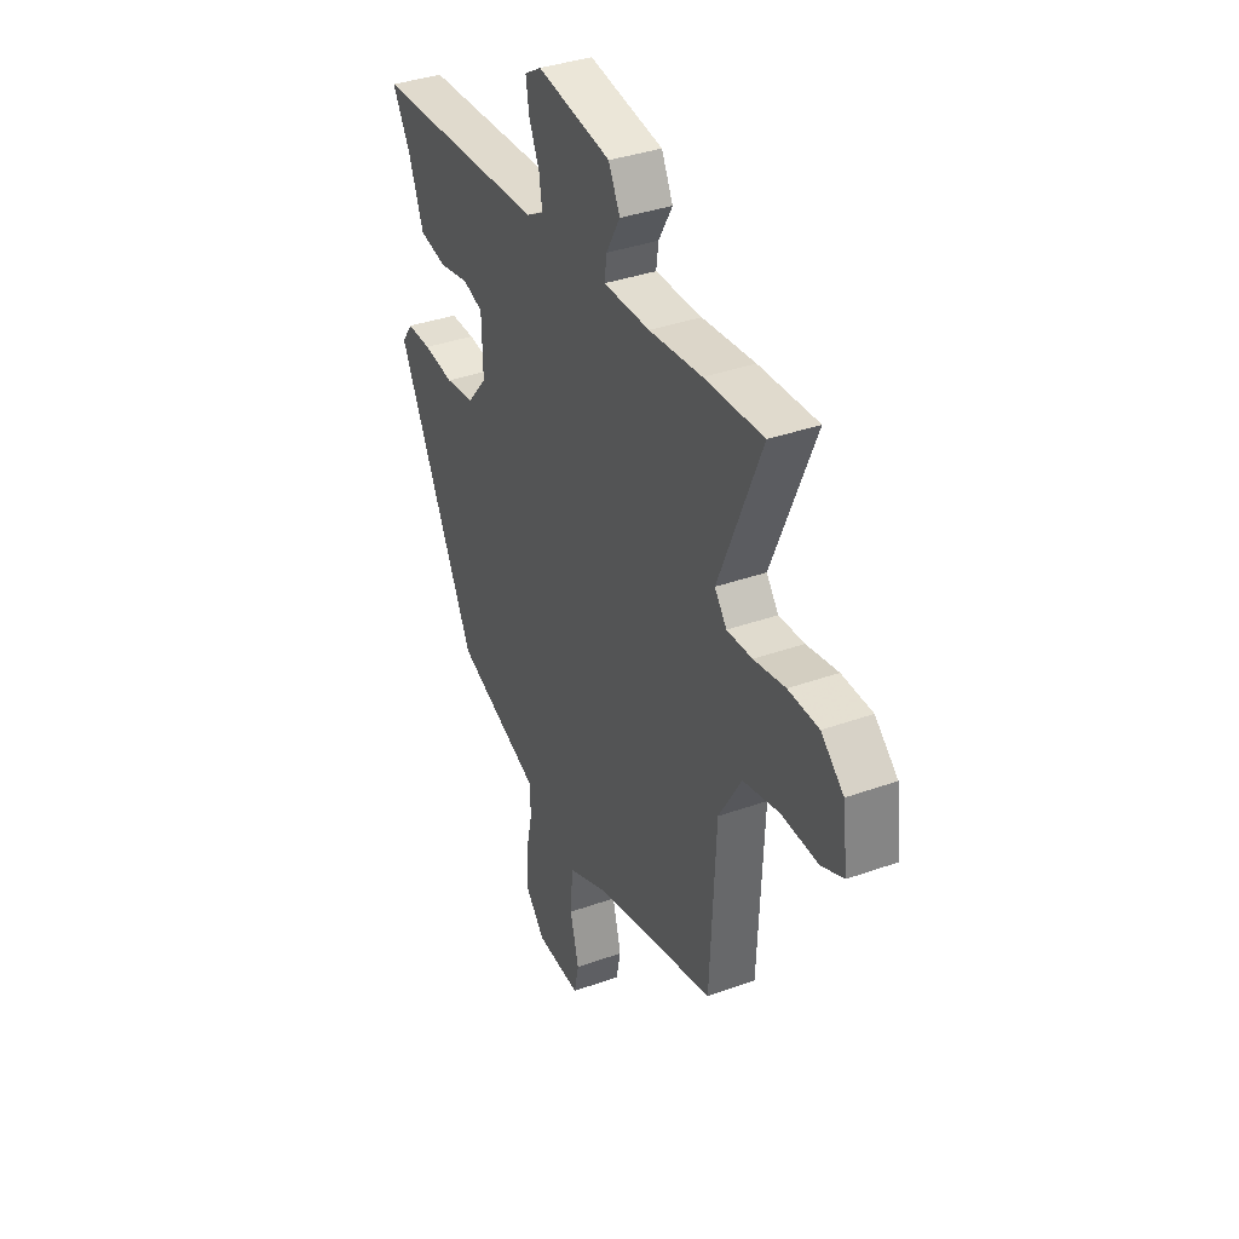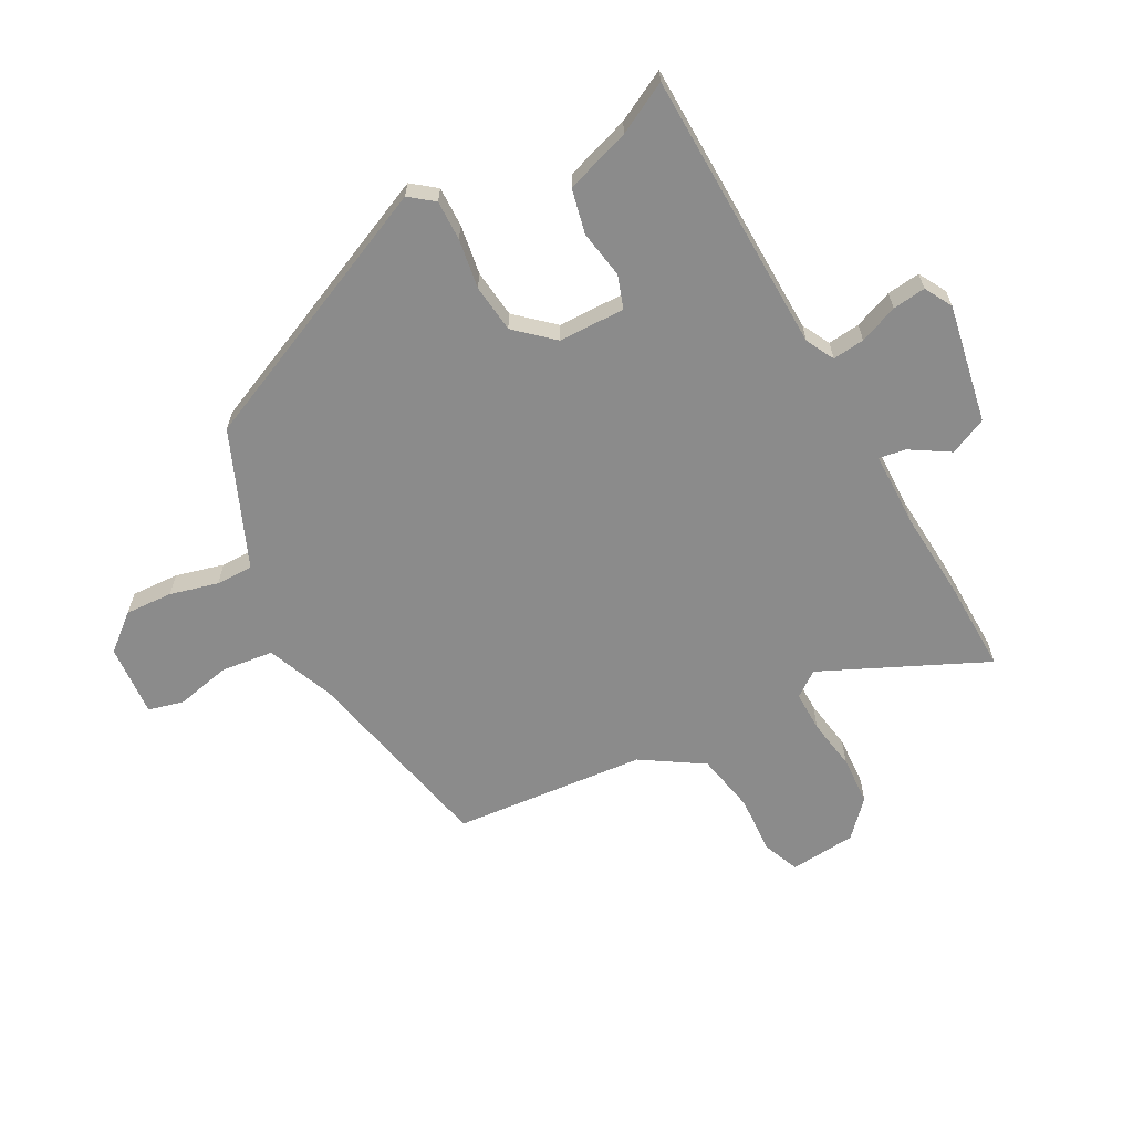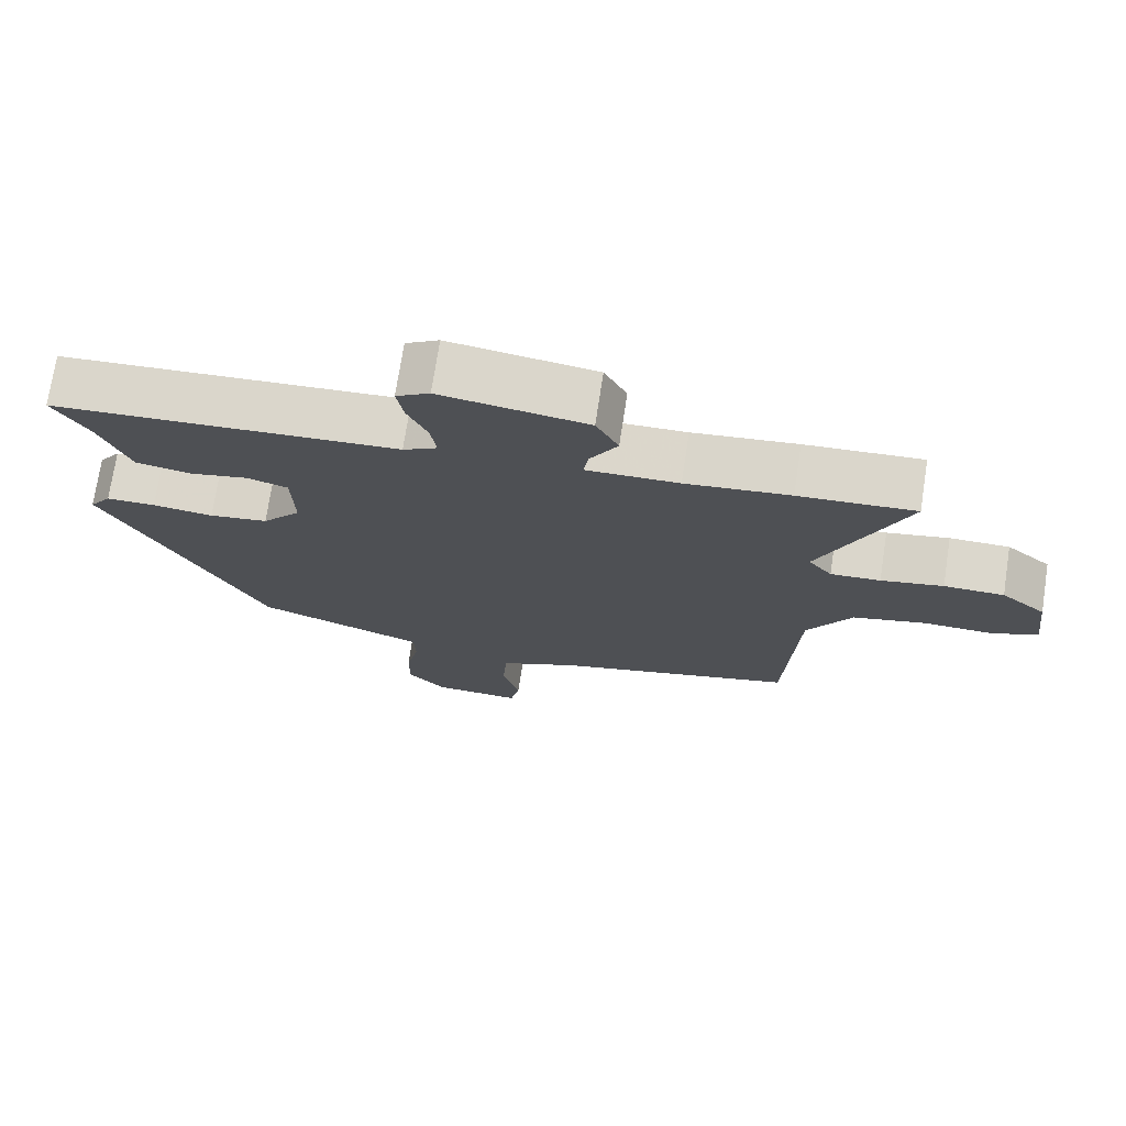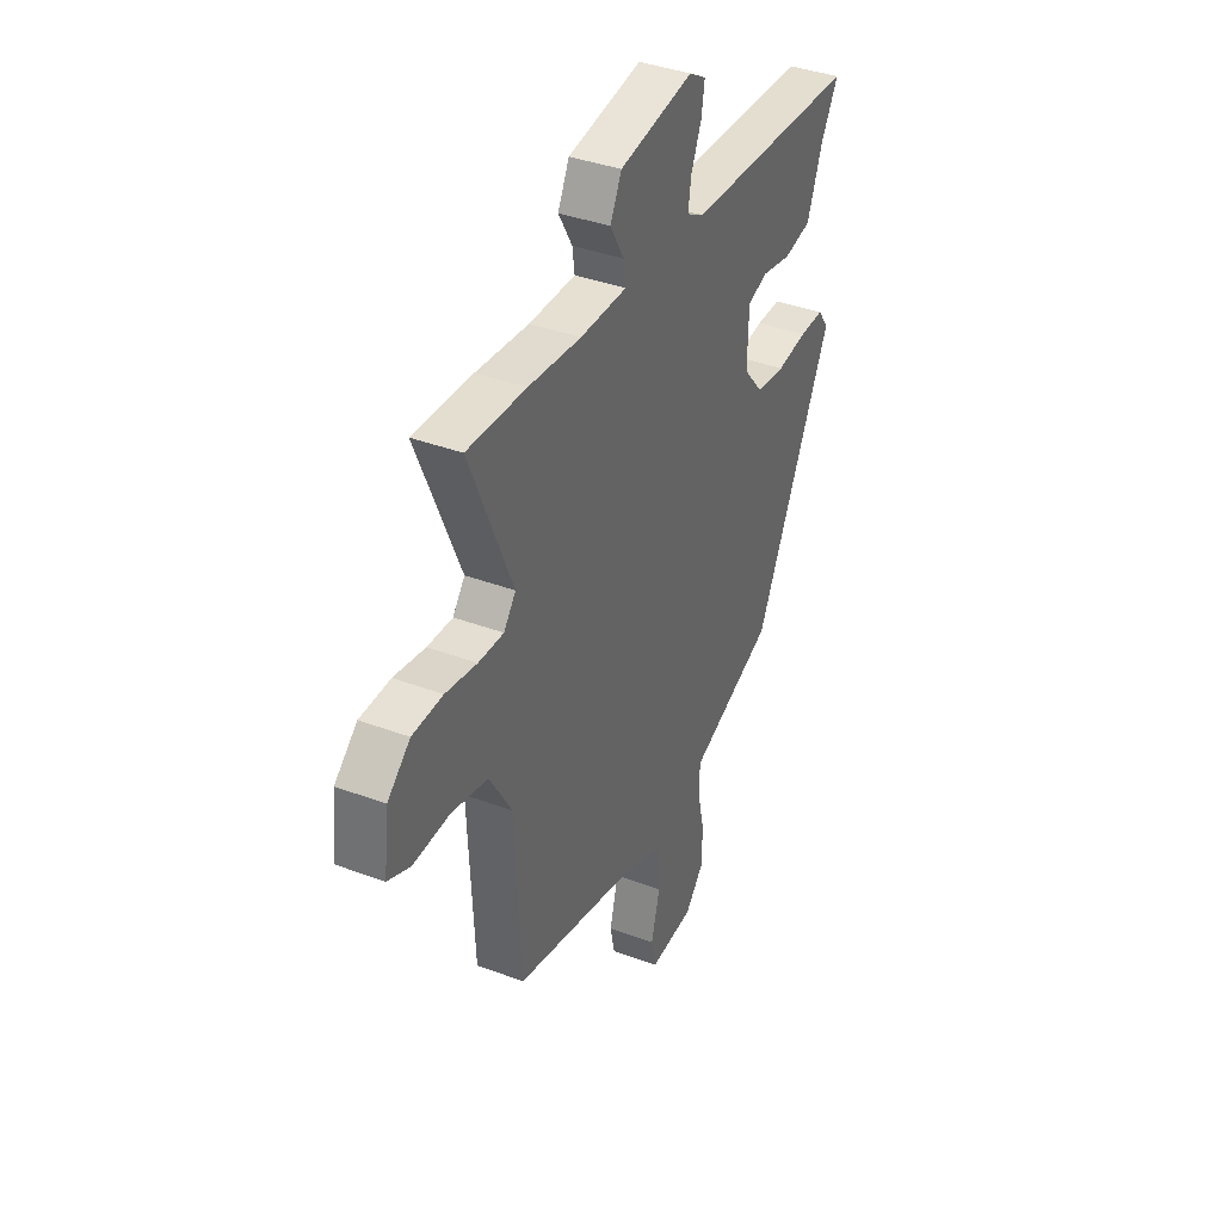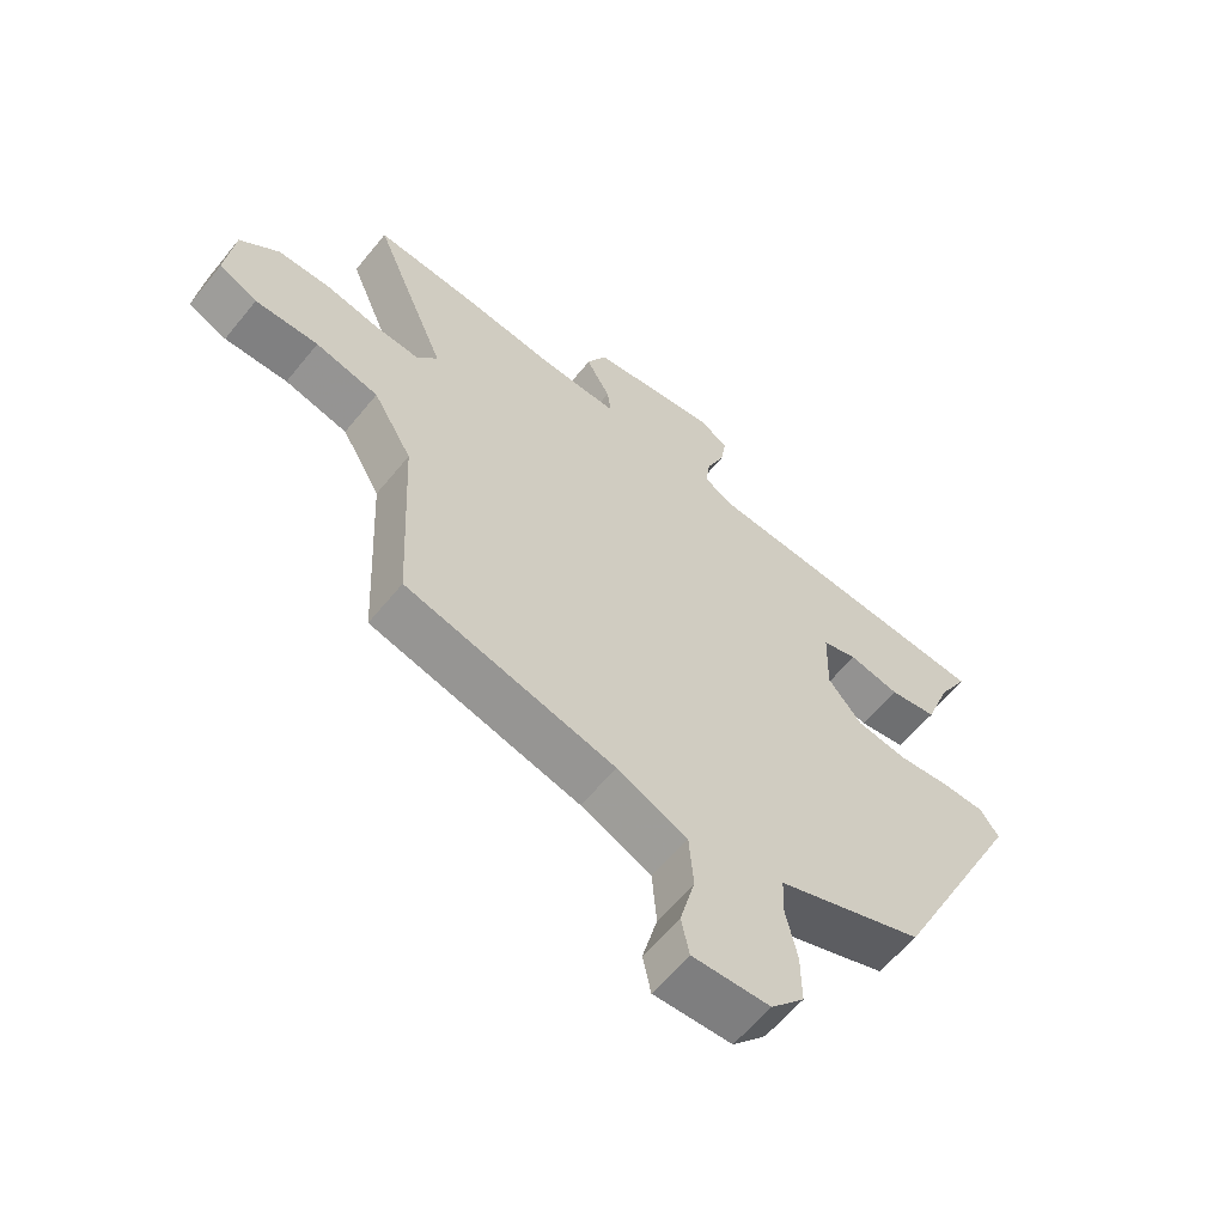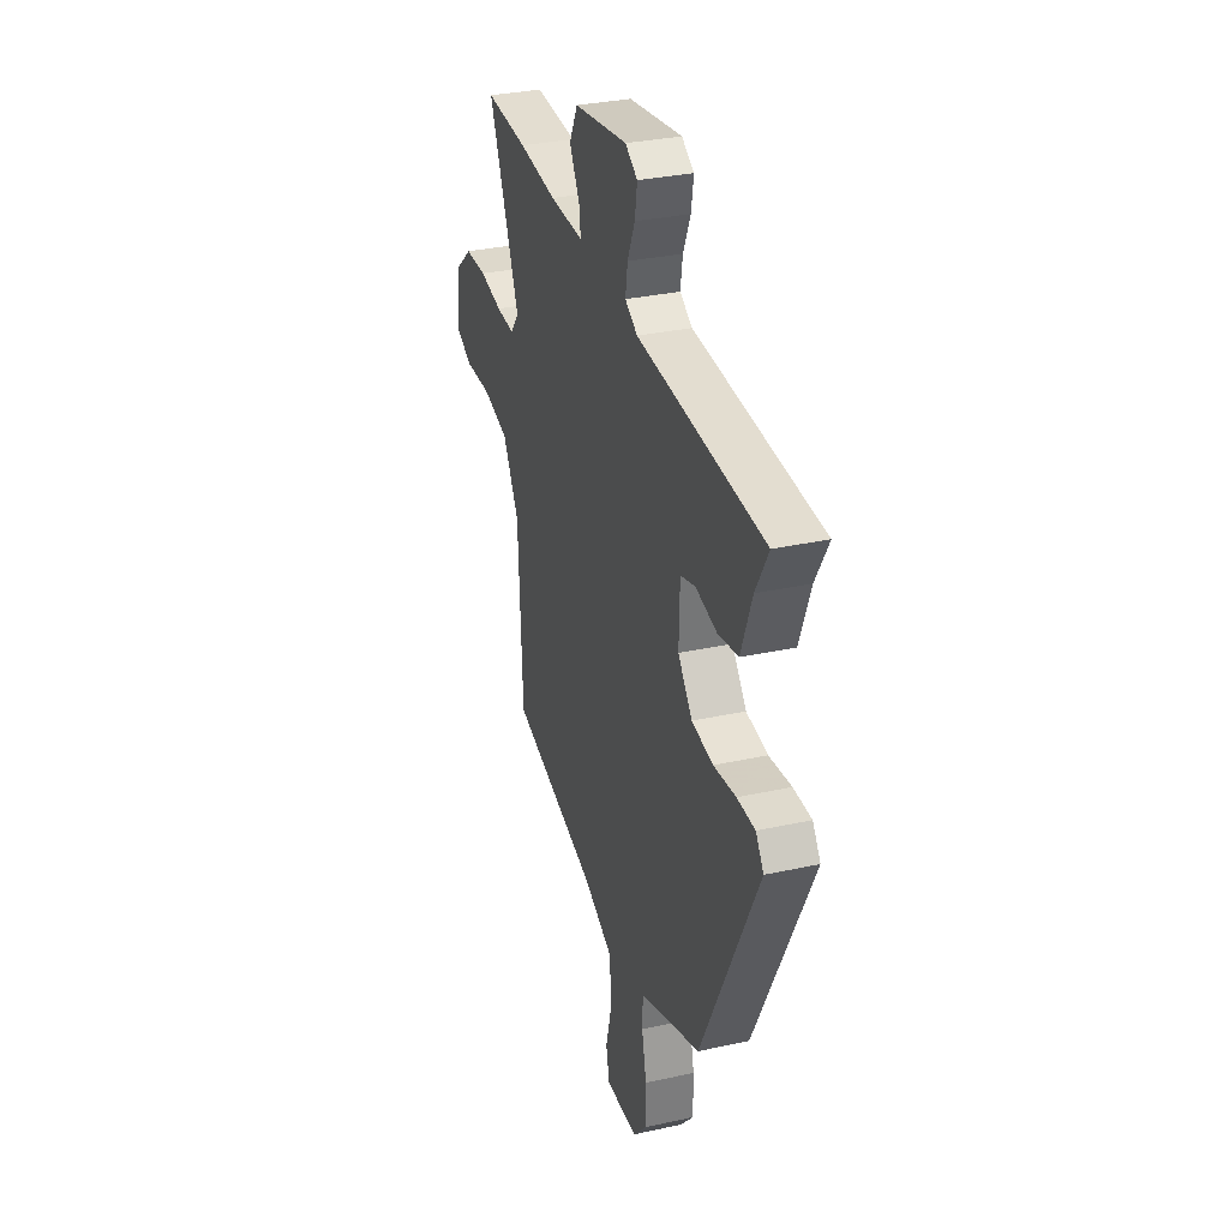
<metadata>
{"format":"obj","ext":"obj","renderer":"f3d","projection":"perspective","resolution":1024,"background":"white","views":[{"elev":36.8,"azim":65.1,"up":"+Z"},{"elev":-63.8,"azim":-63.8,"up":"+Y"},{"elev":73.3,"azim":8.7,"up":"+Z"},{"elev":38.7,"azim":115.2,"up":"+Z"},{"elev":-60.7,"azim":141.0,"up":"+Z"},{"elev":31.8,"azim":-107.2,"up":"+Z"}]}
</metadata>
<code>
v -0.531 0.07 0.424
v -0.054 0.07 0.454
v -0.007 0.07 0.481
v -0.015 0.07 0.535
v -0.043 0.07 0.599
v -0.052 0.07 0.655
v -0.006 0.07 0.683
v 0.196 0.07 0.653
v 0.227 0.07 0.591
v 0.189 0.07 0.524
v 0.183 0.07 0.478
v 0.31 0.07 0.481
v 0.454 0.07 0.497
v 0.615 0.07 0.507
v 0.498 0.07 0.226
v 0.531 0.07 0.184
v 0.6 0.07 0.188
v 0.686 0.07 0.205
v 0.769 0.07 0.204
v 0.831 0.07 0.151
v 0.845 0.07 0.039
v 0.784 0.07 0.011
v 0.684 0.07 0.013
v 0.584 0.07 -0.011
v 0.522 0.07 -0.117
v 0.506 0.07 -0.445
v 0.173 0.07 -0.53
v 0.061 0.07 -0.58
v 0.054 0.07 -0.669
v 0.078 0.07 -0.761
v 0.065 0.07 -0.822
v -0.058 0.07 -0.817
v -0.111 0.07 -0.758
v -0.11 0.07 -0.677
v -0.092 0.07 -0.595
v -0.094 0.07 -0.532
v -0.155 0.07 -0.509
v -0.327 0.07 -0.444
v -0.543 0.07 -0.005
v -0.513 0.07 0.037
v -0.445 0.07 0.038
v -0.361 0.07 0.028
v -0.28 0.07 0.04
v -0.226 0.07 0.105
v -0.229 0.07 0.217
v -0.285 0.07 0.234
v -0.366 0.07 0.217
v -0.442 0.07 0.231
v -0.483 0.07 0.34
v -0.531 0 0.424
v -0.054 0 0.454
v -0.007 0 0.481
v -0.015 0 0.535
v -0.043 0 0.599
v -0.052 0 0.655
v -0.006 0 0.683
v 0.196 0 0.653
v 0.227 0 0.591
v 0.189 0 0.524
v 0.183 0 0.478
v 0.31 0 0.481
v 0.454 0 0.497
v 0.615 0 0.507
v 0.498 0 0.226
v 0.531 0 0.184
v 0.6 0 0.188
v 0.686 0 0.205
v 0.769 0 0.204
v 0.831 0 0.151
v 0.845 0 0.039
v 0.784 0 0.011
v 0.684 0 0.013
v 0.584 0 -0.011
v 0.522 0 -0.117
v 0.506 0 -0.445
v 0.173 0 -0.53
v 0.061 0 -0.58
v 0.054 0 -0.669
v 0.078 0 -0.761
v 0.065 0 -0.822
v -0.058 0 -0.817
v -0.111 0 -0.758
v -0.11 0 -0.677
v -0.092 0 -0.595
v -0.094 0 -0.532
v -0.155 0 -0.509
v -0.327 0 -0.444
v -0.543 0 -0.005
v -0.513 0 0.037
v -0.445 0 0.038
v -0.361 0 0.028
v -0.28 0 0.04
v -0.226 0 0.105
v -0.229 0 0.217
v -0.285 0 0.234
v -0.366 0 0.217
v -0.442 0 0.231
v -0.483 0 0.34
f 46 47 48 49
f 45 46 49 1
f 39 40 41 42
f 39 42 43
f 36 37 38 39
f 36 39 43
f 32 33 34 35
f 32 35 36
f 29 30 31 32
f 28 29 32 36
f 27 28 36 43
f 25 26 27 43
f 20 21 22 23
f 20 23 24
f 17 18 19 20
f 16 17 20 24
f 15 16 24 25
f 12 13 14 15
f 11 12 15 25
f 7 8 9 10
f 7 10 11
f 4 5 6 7
f 3 4 7 11
f 2 3 11 25
f 45 1 2 25
f 25 43 44
f 25 44 45
f 98 97 96 95
f 50 98 95 94
f 91 90 89 88
f 92 91 88
f 88 87 86 85
f 92 88 85
f 84 83 82 81
f 85 84 81
f 81 80 79 78
f 85 81 78 77
f 92 85 77 76
f 92 76 75 74
f 72 71 70 69
f 73 72 69
f 69 68 67 66
f 73 69 66 65
f 74 73 65 64
f 64 63 62 61
f 74 64 61 60
f 59 58 57 56
f 60 59 56
f 56 55 54 53
f 60 56 53 52
f 74 60 52 51
f 74 51 50 94
f 93 92 74
f 94 93 74
f 1 50 51 2
f 2 51 52 3
f 3 52 53 4
f 4 53 54 5
f 5 54 55 6
f 6 55 56 7
f 7 56 57 8
f 8 57 58 9
f 9 58 59 10
f 10 59 60 11
f 11 60 61 12
f 12 61 62 13
f 13 62 63 14
f 14 63 64 15
f 15 64 65 16
f 16 65 66 17
f 17 66 67 18
f 18 67 68 19
f 19 68 69 20
f 20 69 70 21
f 21 70 71 22
f 22 71 72 23
f 23 72 73 24
f 24 73 74 25
f 25 74 75 26
f 26 75 76 27
f 27 76 77 28
f 28 77 78 29
f 29 78 79 30
f 30 79 80 31
f 31 80 81 32
f 32 81 82 33
f 33 82 83 34
f 34 83 84 35
f 35 84 85 36
f 36 85 86 37
f 37 86 87 38
f 38 87 88 39
f 39 88 89 40
f 40 89 90 41
f 41 90 91 42
f 42 91 92 43
f 43 92 93 44
f 44 93 94 45
f 45 94 95 46
f 46 95 96 47
f 47 96 97 48
f 48 97 98 49
f 49 98 50 1

</code>
